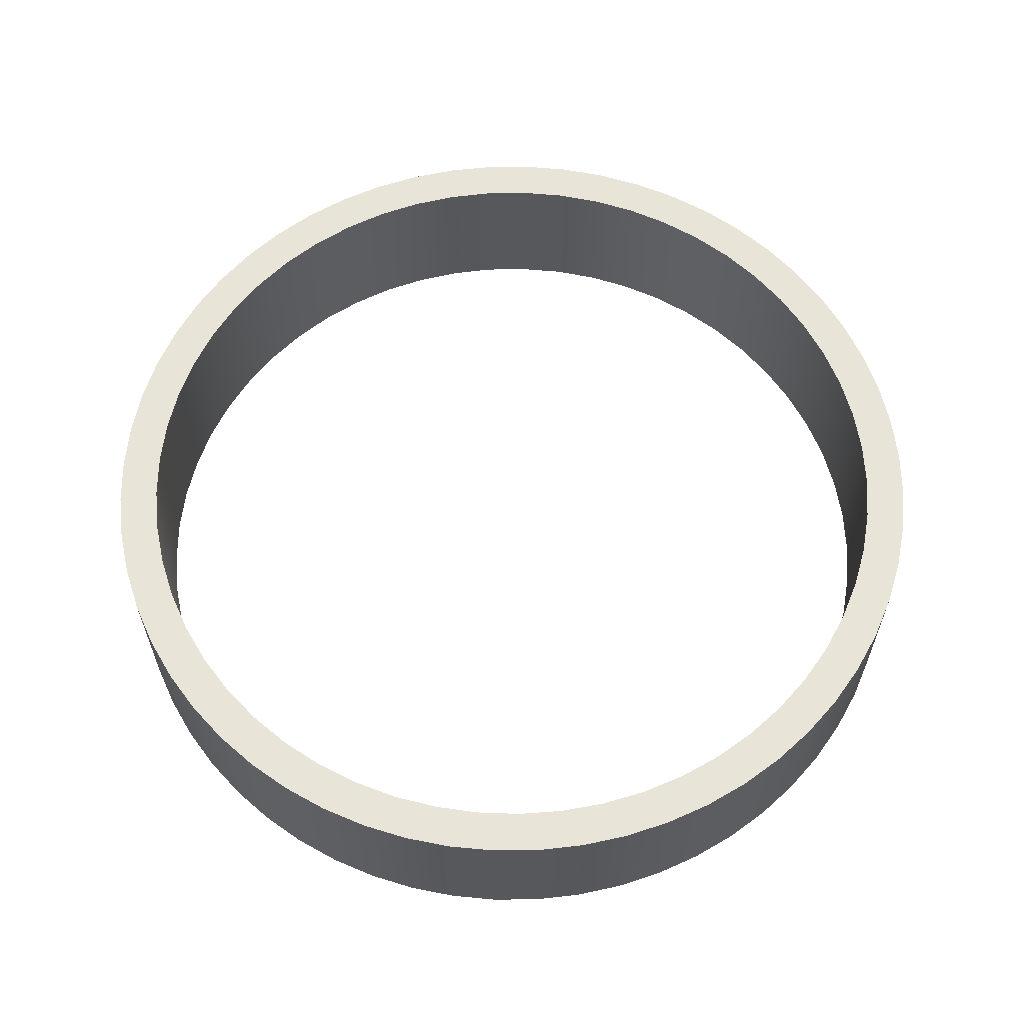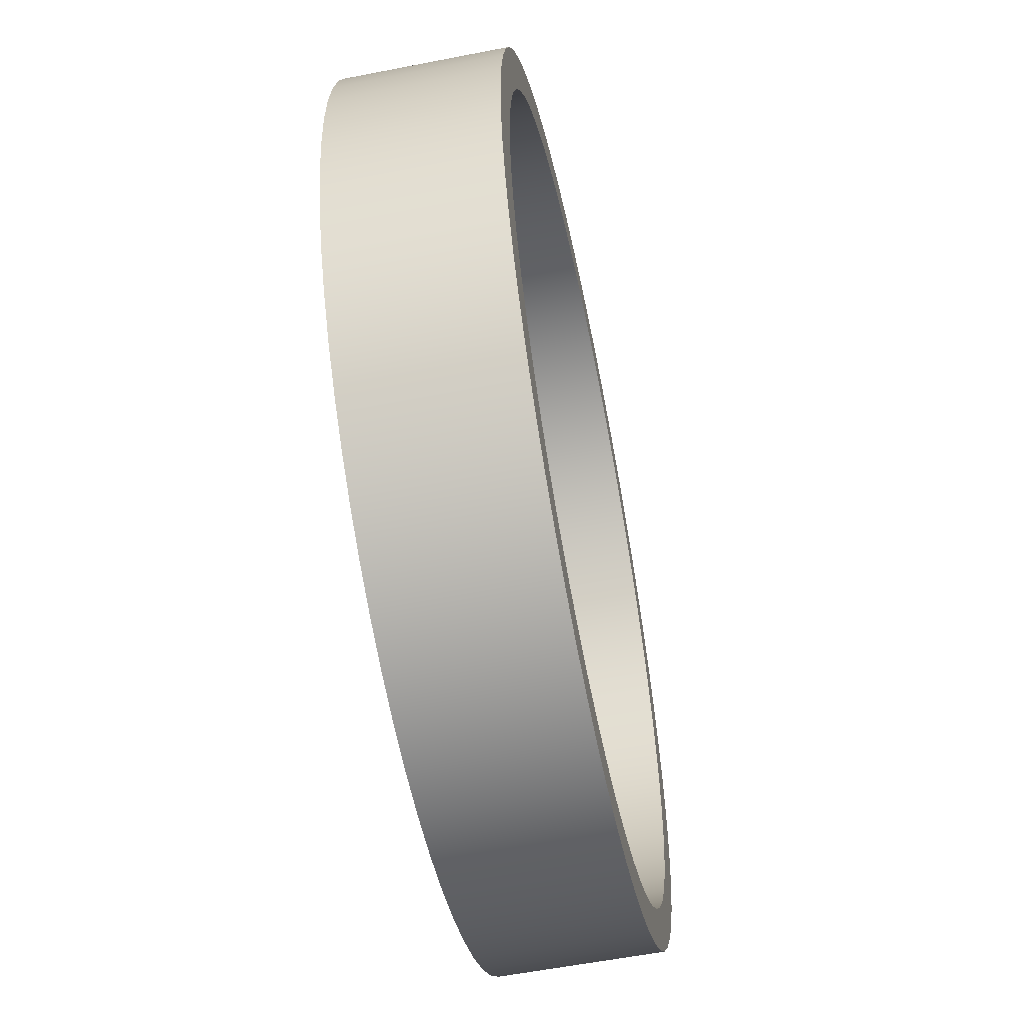
<metadata>
{"format":"obj","ext":"obj","renderer":"f3d","projection":"perspective","resolution":1024,"background":"white","views":[{"elev":61.4,"azim":-21.6,"up":"+Y"},{"elev":-57.0,"azim":101.6,"up":"+Z"}]}
</metadata>
<code>
v -1 -0.2 1.225e-16
v -0.9939 -0.2 0.11
v -0.9758 -0.2 0.2187
v -0.9458 -0.2 0.3247
v -0.9044 -0.2 0.4268
v -0.8519 -0.2 0.5237
v -0.7891 -0.2 0.6142
v -0.7168 -0.2 0.6973
v -0.6357 -0.2 0.7719
v -0.5469 -0.2 0.8372
v -0.4515 -0.2 0.8923
v -0.3506 -0.2 0.9365
v -0.2455 -0.2 0.9694
v -0.1374 -0.2 0.9905
v -0.02755 -0.2 0.9996
v 0.08258 -0.2 0.9966
v 0.1917 -0.2 0.9815
v 0.2985 -0.2 0.9544
v 0.4017 -0.2 0.9158
v 0.5 -0.2 0.866
v 0.5922 -0.2 0.8058
v 0.6773 -0.2 0.7357
v 0.7541 -0.2 0.6568
v 0.8218 -0.2 0.5698
v 0.8795 -0.2 0.4759
v 0.9265 -0.2 0.3763
v 0.9623 -0.2 0.2721
v 0.9864 -0.2 0.1646
v 0.9985 -0.2 0.05509
v 0.9985 -0.2 -0.05509
v 0.9864 -0.2 -0.1646
v 0.9623 -0.2 -0.2721
v 0.9265 -0.2 -0.3763
v 0.8795 -0.2 -0.4759
v 0.8218 -0.2 -0.5698
v 0.7541 -0.2 -0.6568
v 0.6773 -0.2 -0.7357
v 0.5922 -0.2 -0.8058
v 0.5 -0.2 -0.866
v 0.4017 -0.2 -0.9158
v 0.2985 -0.2 -0.9544
v 0.1917 -0.2 -0.9815
v 0.08258 -0.2 -0.9966
v -0.02755 -0.2 -0.9996
v -0.1374 -0.2 -0.9905
v -0.2455 -0.2 -0.9694
v -0.3506 -0.2 -0.9365
v -0.4515 -0.2 -0.8923
v -0.5469 -0.2 -0.8372
v -0.6357 -0.2 -0.7719
v -0.7168 -0.2 -0.6973
v -0.7891 -0.2 -0.6142
v -0.8519 -0.2 -0.5237
v -0.9044 -0.2 -0.4268
v -0.9458 -0.2 -0.3247
v -0.9758 -0.2 -0.2187
v -0.9939 -0.2 -0.11
v -1.1 -0.2 1.347e-16
v -1.094 -0.2 -0.115
v -1.076 -0.2 -0.2287
v -1.046 -0.2 -0.3399
v -1.005 -0.2 -0.4474
v -0.9526 -0.2 -0.55
v -0.8899 -0.2 -0.6466
v -0.8175 -0.2 -0.736
v -0.736 -0.2 -0.8175
v -0.6466 -0.2 -0.8899
v -0.55 -0.2 -0.9526
v -0.4474 -0.2 -1.005
v -0.3399 -0.2 -1.046
v -0.2287 -0.2 -1.076
v -0.115 -0.2 -1.094
v 6.736e-17 -0.2 -1.1
v 0.115 -0.2 -1.094
v 0.2287 -0.2 -1.076
v 0.3399 -0.2 -1.046
v 0.4474 -0.2 -1.005
v 0.55 -0.2 -0.9526
v 0.6466 -0.2 -0.8899
v 0.736 -0.2 -0.8175
v 0.8175 -0.2 -0.736
v 0.8899 -0.2 -0.6466
v 0.9526 -0.2 -0.55
v 1.005 -0.2 -0.4474
v 1.046 -0.2 -0.3399
v 1.076 -0.2 -0.2287
v 1.094 -0.2 -0.115
v 1.1 -0.2 0
v 1.094 -0.2 0.115
v 1.076 -0.2 0.2287
v 1.046 -0.2 0.3399
v 1.005 -0.2 0.4474
v 0.9526 -0.2 0.55
v 0.8899 -0.2 0.6466
v 0.8175 -0.2 0.736
v 0.736 -0.2 0.8175
v 0.6466 -0.2 0.8899
v 0.55 -0.2 0.9526
v 0.4474 -0.2 1.005
v 0.3399 -0.2 1.046
v 0.2287 -0.2 1.076
v 0.115 -0.2 1.094
v 6.736e-17 -0.2 1.1
v -0.115 -0.2 1.094
v -0.2287 -0.2 1.076
v -0.3399 -0.2 1.046
v -0.4474 -0.2 1.005
v -0.55 -0.2 0.9526
v -0.6466 -0.2 0.8899
v -0.736 -0.2 0.8175
v -0.8175 -0.2 0.736
v -0.8899 -0.2 0.6466
v -0.9526 -0.2 0.55
v -1.005 -0.2 0.4474
v -1.046 -0.2 0.3399
v -1.076 -0.2 0.2287
v -1.094 -0.2 0.115
v -1 -0.2 1.225e-16
v -0.9939 -0.2 -0.11
v -0.9758 -0.2 -0.2187
v -0.9458 -0.2 -0.3247
v -0.9044 -0.2 -0.4268
v -0.8519 -0.2 -0.5237
v -0.7891 -0.2 -0.6142
v -0.7168 -0.2 -0.6973
v -0.6357 -0.2 -0.7719
v -0.5469 -0.2 -0.8372
v -0.4515 -0.2 -0.8923
v -0.3506 -0.2 -0.9365
v -0.2455 -0.2 -0.9694
v -0.1374 -0.2 -0.9905
v -0.02755 -0.2 -0.9996
v 0.08258 -0.2 -0.9966
v 0.1917 -0.2 -0.9815
v 0.2985 -0.2 -0.9544
v 0.4017 -0.2 -0.9158
v 0.5 -0.2 -0.866
v 0.5922 -0.2 -0.8058
v 0.6773 -0.2 -0.7357
v 0.7541 -0.2 -0.6568
v 0.8218 -0.2 -0.5698
v 0.8795 -0.2 -0.4759
v 0.9265 -0.2 -0.3763
v 0.9623 -0.2 -0.2721
v 0.9864 -0.2 -0.1646
v 0.9985 -0.2 -0.05509
v 0.9985 -0.2 0.05509
v 0.9864 -0.2 0.1646
v 0.9623 -0.2 0.2721
v 0.9265 -0.2 0.3763
v 0.8795 -0.2 0.4759
v 0.8218 -0.2 0.5698
v 0.7541 -0.2 0.6568
v 0.6773 -0.2 0.7357
v 0.5922 -0.2 0.8058
v 0.5 -0.2 0.866
v 0.4017 -0.2 0.9158
v 0.2985 -0.2 0.9544
v 0.1917 -0.2 0.9815
v 0.08258 -0.2 0.9966
v -0.02755 -0.2 0.9996
v -0.1374 -0.2 0.9905
v -0.2455 -0.2 0.9694
v -0.3506 -0.2 0.9365
v -0.4515 -0.2 0.8923
v -0.5469 -0.2 0.8372
v -0.6357 -0.2 0.7719
v -0.7168 -0.2 0.6973
v -0.7891 -0.2 0.6142
v -0.8519 -0.2 0.5237
v -0.9044 -0.2 0.4268
v -0.9458 -0.2 0.3247
v -0.9758 -0.2 0.2187
v -0.9939 -0.2 0.11
v -1 0.2 1.225e-16
v -0.9939 0.2 0.11
v -0.9758 0.2 0.2187
v -0.9458 0.2 0.3247
v -0.9044 0.2 0.4268
v -0.8519 0.2 0.5237
v -0.7891 0.2 0.6142
v -0.7168 0.2 0.6973
v -0.6357 0.2 0.7719
v -0.5469 0.2 0.8372
v -0.4515 0.2 0.8923
v -0.3506 0.2 0.9365
v -0.2455 0.2 0.9694
v -0.1374 0.2 0.9905
v -0.02755 0.2 0.9996
v 0.08258 0.2 0.9966
v 0.1917 0.2 0.9815
v 0.2985 0.2 0.9544
v 0.4017 0.2 0.9158
v 0.5 0.2 0.866
v 0.5922 0.2 0.8058
v 0.6773 0.2 0.7357
v 0.7541 0.2 0.6568
v 0.8218 0.2 0.5698
v 0.8795 0.2 0.4759
v 0.9265 0.2 0.3763
v 0.9623 0.2 0.2721
v 0.9864 0.2 0.1646
v 0.9985 0.2 0.05509
v 0.9985 0.2 -0.05509
v 0.9864 0.2 -0.1646
v 0.9623 0.2 -0.2721
v 0.9265 0.2 -0.3763
v 0.8795 0.2 -0.4759
v 0.8218 0.2 -0.5698
v 0.7541 0.2 -0.6568
v 0.6773 0.2 -0.7357
v 0.5922 0.2 -0.8058
v 0.5 0.2 -0.866
v 0.4017 0.2 -0.9158
v 0.2985 0.2 -0.9544
v 0.1917 0.2 -0.9815
v 0.08258 0.2 -0.9966
v -0.02755 0.2 -0.9996
v -0.1374 0.2 -0.9905
v -0.2455 0.2 -0.9694
v -0.3506 0.2 -0.9365
v -0.4515 0.2 -0.8923
v -0.5469 0.2 -0.8372
v -0.6357 0.2 -0.7719
v -0.7168 0.2 -0.6973
v -0.7891 0.2 -0.6142
v -0.8519 0.2 -0.5237
v -0.9044 0.2 -0.4268
v -0.9458 0.2 -0.3247
v -0.9758 0.2 -0.2187
v -0.9939 0.2 -0.11
v -1 0.2 1.225e-16
v -1 -0.2 1.225e-16
v -1 0.2 1.225e-16
v -0.9939 0.2 -0.11
v -0.9758 0.2 -0.2187
v -0.9458 0.2 -0.3247
v -0.9044 0.2 -0.4268
v -0.8519 0.2 -0.5237
v -0.7891 0.2 -0.6142
v -0.7168 0.2 -0.6973
v -0.6357 0.2 -0.7719
v -0.5469 0.2 -0.8372
v -0.4515 0.2 -0.8923
v -0.3506 0.2 -0.9365
v -0.2455 0.2 -0.9694
v -0.1374 0.2 -0.9905
v -0.02755 0.2 -0.9996
v 0.08258 0.2 -0.9966
v 0.1917 0.2 -0.9815
v 0.2985 0.2 -0.9544
v 0.4017 0.2 -0.9158
v 0.5 0.2 -0.866
v 0.5922 0.2 -0.8058
v 0.6773 0.2 -0.7357
v 0.7541 0.2 -0.6568
v 0.8218 0.2 -0.5698
v 0.8795 0.2 -0.4759
v 0.9265 0.2 -0.3763
v 0.9623 0.2 -0.2721
v 0.9864 0.2 -0.1646
v 0.9985 0.2 -0.05509
v 0.9985 0.2 0.05509
v 0.9864 0.2 0.1646
v 0.9623 0.2 0.2721
v 0.9265 0.2 0.3763
v 0.8795 0.2 0.4759
v 0.8218 0.2 0.5698
v 0.7541 0.2 0.6568
v 0.6773 0.2 0.7357
v 0.5922 0.2 0.8058
v 0.5 0.2 0.866
v 0.4017 0.2 0.9158
v 0.2985 0.2 0.9544
v 0.1917 0.2 0.9815
v 0.08258 0.2 0.9966
v -0.02755 0.2 0.9996
v -0.1374 0.2 0.9905
v -0.2455 0.2 0.9694
v -0.3506 0.2 0.9365
v -0.4515 0.2 0.8923
v -0.5469 0.2 0.8372
v -0.6357 0.2 0.7719
v -0.7168 0.2 0.6973
v -0.7891 0.2 0.6142
v -0.8519 0.2 0.5237
v -0.9044 0.2 0.4268
v -0.9458 0.2 0.3247
v -0.9758 0.2 0.2187
v -0.9939 0.2 0.11
v -1.1 0.2 1.347e-16
v -1.094 0.2 0.115
v -1.076 0.2 0.2287
v -1.046 0.2 0.3399
v -1.005 0.2 0.4474
v -0.9526 0.2 0.55
v -0.8899 0.2 0.6466
v -0.8175 0.2 0.736
v -0.736 0.2 0.8175
v -0.6466 0.2 0.8899
v -0.55 0.2 0.9526
v -0.4474 0.2 1.005
v -0.3399 0.2 1.046
v -0.2287 0.2 1.076
v -0.115 0.2 1.094
v 6.736e-17 0.2 1.1
v 0.115 0.2 1.094
v 0.2287 0.2 1.076
v 0.3399 0.2 1.046
v 0.4474 0.2 1.005
v 0.55 0.2 0.9526
v 0.6466 0.2 0.8899
v 0.736 0.2 0.8175
v 0.8175 0.2 0.736
v 0.8899 0.2 0.6466
v 0.9526 0.2 0.55
v 1.005 0.2 0.4474
v 1.046 0.2 0.3399
v 1.076 0.2 0.2287
v 1.094 0.2 0.115
v 1.1 0.2 0
v 1.094 0.2 -0.115
v 1.076 0.2 -0.2287
v 1.046 0.2 -0.3399
v 1.005 0.2 -0.4474
v 0.9526 0.2 -0.55
v 0.8899 0.2 -0.6466
v 0.8175 0.2 -0.736
v 0.736 0.2 -0.8175
v 0.6466 0.2 -0.8899
v 0.55 0.2 -0.9526
v 0.4474 0.2 -1.005
v 0.3399 0.2 -1.046
v 0.2287 0.2 -1.076
v 0.115 0.2 -1.094
v 6.736e-17 0.2 -1.1
v -0.115 0.2 -1.094
v -0.2287 0.2 -1.076
v -0.3399 0.2 -1.046
v -0.4474 0.2 -1.005
v -0.55 0.2 -0.9526
v -0.6466 0.2 -0.8899
v -0.736 0.2 -0.8175
v -0.8175 0.2 -0.736
v -0.8899 0.2 -0.6466
v -0.9526 0.2 -0.55
v -1.005 0.2 -0.4474
v -1.046 0.2 -0.3399
v -1.076 0.2 -0.2287
v -1.094 0.2 -0.115
v -1.1 -0.2 1.347e-16
v -1.094 -0.2 0.115
v -1.076 -0.2 0.2287
v -1.046 -0.2 0.3399
v -1.005 -0.2 0.4474
v -0.9526 -0.2 0.55
v -0.8899 -0.2 0.6466
v -0.8175 -0.2 0.736
v -0.736 -0.2 0.8175
v -0.6466 -0.2 0.8899
v -0.55 -0.2 0.9526
v -0.4474 -0.2 1.005
v -0.3399 -0.2 1.046
v -0.2287 -0.2 1.076
v -0.115 -0.2 1.094
v 6.736e-17 -0.2 1.1
v 0.115 -0.2 1.094
v 0.2287 -0.2 1.076
v 0.3399 -0.2 1.046
v 0.4474 -0.2 1.005
v 0.55 -0.2 0.9526
v 0.6466 -0.2 0.8899
v 0.736 -0.2 0.8175
v 0.8175 -0.2 0.736
v 0.8899 -0.2 0.6466
v 0.9526 -0.2 0.55
v 1.005 -0.2 0.4474
v 1.046 -0.2 0.3399
v 1.076 -0.2 0.2287
v 1.094 -0.2 0.115
v 1.1 -0.2 0
v 1.094 -0.2 -0.115
v 1.076 -0.2 -0.2287
v 1.046 -0.2 -0.3399
v 1.005 -0.2 -0.4474
v 0.9526 -0.2 -0.55
v 0.8899 -0.2 -0.6466
v 0.8175 -0.2 -0.736
v 0.736 -0.2 -0.8175
v 0.6466 -0.2 -0.8899
v 0.55 -0.2 -0.9526
v 0.4474 -0.2 -1.005
v 0.3399 -0.2 -1.046
v 0.2287 -0.2 -1.076
v 0.115 -0.2 -1.094
v 6.736e-17 -0.2 -1.1
v -0.115 -0.2 -1.094
v -0.2287 -0.2 -1.076
v -0.3399 -0.2 -1.046
v -0.4474 -0.2 -1.005
v -0.55 -0.2 -0.9526
v -0.6466 -0.2 -0.8899
v -0.736 -0.2 -0.8175
v -0.8175 -0.2 -0.736
v -0.8899 -0.2 -0.6466
v -0.9526 -0.2 -0.55
v -1.005 -0.2 -0.4474
v -1.046 -0.2 -0.3399
v -1.076 -0.2 -0.2287
v -1.094 -0.2 -0.115
v -1.1 0.2 1.347e-16
v -1.094 0.2 -0.115
v -1.076 0.2 -0.2287
v -1.046 0.2 -0.3399
v -1.005 0.2 -0.4474
v -0.9526 0.2 -0.55
v -0.8899 0.2 -0.6466
v -0.8175 0.2 -0.736
v -0.736 0.2 -0.8175
v -0.6466 0.2 -0.8899
v -0.55 0.2 -0.9526
v -0.4474 0.2 -1.005
v -0.3399 0.2 -1.046
v -0.2287 0.2 -1.076
v -0.115 0.2 -1.094
v 6.736e-17 0.2 -1.1
v 0.115 0.2 -1.094
v 0.2287 0.2 -1.076
v 0.3399 0.2 -1.046
v 0.4474 0.2 -1.005
v 0.55 0.2 -0.9526
v 0.6466 0.2 -0.8899
v 0.736 0.2 -0.8175
v 0.8175 0.2 -0.736
v 0.8899 0.2 -0.6466
v 0.9526 0.2 -0.55
v 1.005 0.2 -0.4474
v 1.046 0.2 -0.3399
v 1.076 0.2 -0.2287
v 1.094 0.2 -0.115
v 1.1 0.2 0
v 1.094 0.2 0.115
v 1.076 0.2 0.2287
v 1.046 0.2 0.3399
v 1.005 0.2 0.4474
v 0.9526 0.2 0.55
v 0.8899 0.2 0.6466
v 0.8175 0.2 0.736
v 0.736 0.2 0.8175
v 0.6466 0.2 0.8899
v 0.55 0.2 0.9526
v 0.4474 0.2 1.005
v 0.3399 0.2 1.046
v 0.2287 0.2 1.076
v 0.115 0.2 1.094
v 6.736e-17 0.2 1.1
v -0.115 0.2 1.094
v -0.2287 0.2 1.076
v -0.3399 0.2 1.046
v -0.4474 0.2 1.005
v -0.55 0.2 0.9526
v -0.6466 0.2 0.8899
v -0.736 0.2 0.8175
v -0.8175 0.2 0.736
v -0.8899 0.2 0.6466
v -0.9526 0.2 0.55
v -1.005 0.2 0.4474
v -1.046 0.2 0.3399
v -1.076 0.2 0.2287
v -1.094 0.2 0.115
v -1.1 -0.2 1.347e-16
v -1.1 0.2 1.347e-16
f 2 117 1
f 1 117 58
f 1 58 59
f 117 2 116
f 116 2 3
f 116 3 115
f 115 3 4
f 115 4 114
f 114 4 5
f 114 5 113
f 113 5 6
f 113 6 112
f 112 6 7
f 112 7 111
f 111 7 8
f 111 8 110
f 110 8 9
f 110 9 109
f 109 9 10
f 109 10 108
f 108 10 11
f 108 11 107
f 107 11 12
f 107 12 106
f 106 12 13
f 106 13 105
f 105 13 14
f 105 14 104
f 104 14 15
f 104 15 103
f 103 15 16
f 103 16 102
f 102 16 17
f 102 17 101
f 101 17 18
f 101 18 100
f 100 18 19
f 100 19 99
f 99 19 20
f 99 20 98
f 98 20 97
f 97 20 21
f 97 21 96
f 96 21 22
f 96 22 95
f 95 22 23
f 95 23 94
f 94 23 24
f 94 24 93
f 93 24 25
f 93 25 92
f 92 25 26
f 92 26 91
f 91 26 27
f 91 27 90
f 90 27 28
f 90 28 89
f 89 28 29
f 89 29 88
f 88 29 30
f 88 30 87
f 87 30 31
f 87 31 86
f 86 31 32
f 86 32 85
f 85 32 33
f 85 33 84
f 84 33 34
f 84 34 83
f 83 34 35
f 83 35 82
f 82 35 36
f 82 36 81
f 81 36 37
f 81 37 80
f 80 37 38
f 80 38 79
f 79 38 39
f 79 39 78
f 78 39 77
f 77 39 40
f 77 40 76
f 76 40 41
f 76 41 75
f 75 41 42
f 75 42 74
f 74 42 43
f 74 43 73
f 73 43 44
f 73 44 72
f 72 44 45
f 72 45 71
f 71 45 46
f 71 46 70
f 70 46 47
f 70 47 69
f 69 47 48
f 69 48 68
f 68 48 49
f 68 49 67
f 67 49 50
f 67 50 66
f 66 50 51
f 66 51 65
f 65 51 52
f 65 52 64
f 64 52 53
f 64 53 63
f 63 53 54
f 63 54 62
f 62 54 55
f 62 55 61
f 61 55 56
f 61 56 60
f 60 56 57
f 60 57 59
f 59 57 1
f 119 231 118
f 118 231 232
f 233 175 174
f 174 175 176
f 174 176 173
f 173 176 177
f 173 177 172
f 172 177 178
f 172 178 171
f 171 178 179
f 171 179 170
f 170 179 180
f 170 180 169
f 169 180 181
f 169 181 168
f 168 181 182
f 168 182 167
f 167 182 183
f 167 183 166
f 166 183 184
f 166 184 165
f 165 184 185
f 165 185 164
f 164 185 186
f 164 186 163
f 163 186 187
f 163 187 162
f 162 187 188
f 162 188 161
f 161 188 189
f 161 189 160
f 160 189 190
f 160 190 159
f 159 190 191
f 159 191 158
f 158 191 192
f 158 192 157
f 157 192 193
f 157 193 156
f 156 193 194
f 156 194 155
f 155 194 195
f 155 195 154
f 154 195 196
f 154 196 153
f 153 196 197
f 153 197 152
f 152 197 198
f 152 198 151
f 151 198 199
f 151 199 150
f 150 199 200
f 150 200 149
f 149 200 201
f 149 201 148
f 148 201 202
f 148 202 147
f 147 202 203
f 147 203 146
f 146 203 204
f 146 204 145
f 145 204 205
f 145 205 144
f 144 205 206
f 144 206 143
f 143 206 207
f 143 207 142
f 142 207 208
f 142 208 141
f 141 208 209
f 141 209 140
f 140 209 210
f 140 210 139
f 139 210 211
f 139 211 138
f 138 211 212
f 138 212 137
f 137 212 213
f 137 213 136
f 136 213 214
f 136 214 135
f 135 214 215
f 135 215 134
f 134 215 216
f 134 216 133
f 133 216 217
f 133 217 132
f 132 217 218
f 132 218 131
f 131 218 219
f 131 219 130
f 130 219 220
f 130 220 129
f 129 220 221
f 129 221 128
f 128 221 222
f 128 222 127
f 127 222 223
f 127 223 126
f 126 223 224
f 126 224 125
f 125 224 225
f 125 225 124
f 124 225 226
f 124 226 123
f 123 226 227
f 123 227 122
f 122 227 228
f 122 228 121
f 121 228 229
f 121 229 120
f 120 229 230
f 120 230 119
f 119 230 231
f 235 350 234
f 234 350 291
f 234 291 292
f 350 235 349
f 349 235 236
f 349 236 348
f 348 236 237
f 348 237 347
f 347 237 238
f 347 238 346
f 346 238 239
f 346 239 345
f 345 239 240
f 345 240 344
f 344 240 241
f 344 241 343
f 343 241 242
f 343 242 342
f 342 242 243
f 342 243 341
f 341 243 244
f 341 244 340
f 340 244 245
f 340 245 339
f 339 245 246
f 339 246 338
f 338 246 247
f 338 247 337
f 337 247 248
f 337 248 336
f 336 248 249
f 336 249 335
f 335 249 250
f 335 250 334
f 334 250 251
f 334 251 333
f 333 251 252
f 333 252 332
f 332 252 253
f 332 253 331
f 331 253 330
f 330 253 254
f 330 254 329
f 329 254 255
f 329 255 328
f 328 255 256
f 328 256 327
f 327 256 257
f 327 257 326
f 326 257 258
f 326 258 325
f 325 258 259
f 325 259 324
f 324 259 260
f 324 260 323
f 323 260 261
f 323 261 322
f 322 261 262
f 322 262 321
f 321 262 263
f 321 263 320
f 320 263 264
f 320 264 319
f 319 264 265
f 319 265 318
f 318 265 266
f 318 266 317
f 317 266 267
f 317 267 316
f 316 267 268
f 316 268 315
f 315 268 269
f 315 269 314
f 314 269 270
f 314 270 313
f 313 270 271
f 313 271 312
f 312 271 272
f 312 272 311
f 311 272 310
f 310 272 273
f 310 273 309
f 309 273 274
f 309 274 308
f 308 274 275
f 308 275 307
f 307 275 276
f 307 276 306
f 306 276 277
f 306 277 305
f 305 277 278
f 305 278 304
f 304 278 279
f 304 279 303
f 303 279 280
f 303 280 302
f 302 280 281
f 302 281 301
f 301 281 282
f 301 282 300
f 300 282 283
f 300 283 299
f 299 283 284
f 299 284 298
f 298 284 285
f 298 285 297
f 297 285 286
f 297 286 296
f 296 286 287
f 296 287 295
f 295 287 288
f 295 288 294
f 294 288 289
f 294 289 293
f 293 289 290
f 293 290 292
f 292 290 234
f 352 470 351
f 351 470 472
f 471 411 410
f 410 411 412
f 410 412 409
f 409 412 413
f 409 413 408
f 408 413 414
f 408 414 407
f 407 414 415
f 407 415 406
f 406 415 416
f 406 416 405
f 405 416 417
f 405 417 404
f 404 417 418
f 404 418 403
f 403 418 419
f 403 419 402
f 402 419 420
f 402 420 401
f 401 420 421
f 401 421 400
f 400 421 422
f 400 422 399
f 399 422 423
f 399 423 398
f 398 423 424
f 398 424 397
f 397 424 425
f 397 425 396
f 396 425 426
f 396 426 395
f 395 426 427
f 395 427 394
f 394 427 428
f 394 428 393
f 393 428 429
f 393 429 392
f 392 429 430
f 392 430 391
f 391 430 431
f 391 431 390
f 390 431 432
f 390 432 389
f 389 432 433
f 389 433 388
f 388 433 434
f 388 434 387
f 387 434 435
f 387 435 386
f 386 435 436
f 386 436 385
f 385 436 437
f 385 437 384
f 384 437 438
f 384 438 383
f 383 438 439
f 383 439 382
f 382 439 440
f 382 440 381
f 381 440 441
f 381 441 380
f 380 441 442
f 380 442 379
f 379 442 443
f 379 443 378
f 378 443 444
f 378 444 377
f 377 444 445
f 377 445 376
f 376 445 446
f 376 446 375
f 375 446 447
f 375 447 374
f 374 447 448
f 374 448 373
f 373 448 449
f 373 449 372
f 372 449 450
f 372 450 371
f 371 450 451
f 371 451 370
f 370 451 452
f 370 452 369
f 369 452 453
f 369 453 368
f 368 453 454
f 368 454 367
f 367 454 455
f 367 455 366
f 366 455 456
f 366 456 365
f 365 456 457
f 365 457 364
f 364 457 458
f 364 458 363
f 363 458 459
f 363 459 362
f 362 459 460
f 362 460 361
f 361 460 461
f 361 461 360
f 360 461 462
f 360 462 359
f 359 462 463
f 359 463 358
f 358 463 464
f 358 464 357
f 357 464 465
f 357 465 356
f 356 465 466
f 356 466 355
f 355 466 467
f 355 467 354
f 354 467 468
f 354 468 353
f 353 468 469
f 353 469 352
f 352 469 470

</code>
